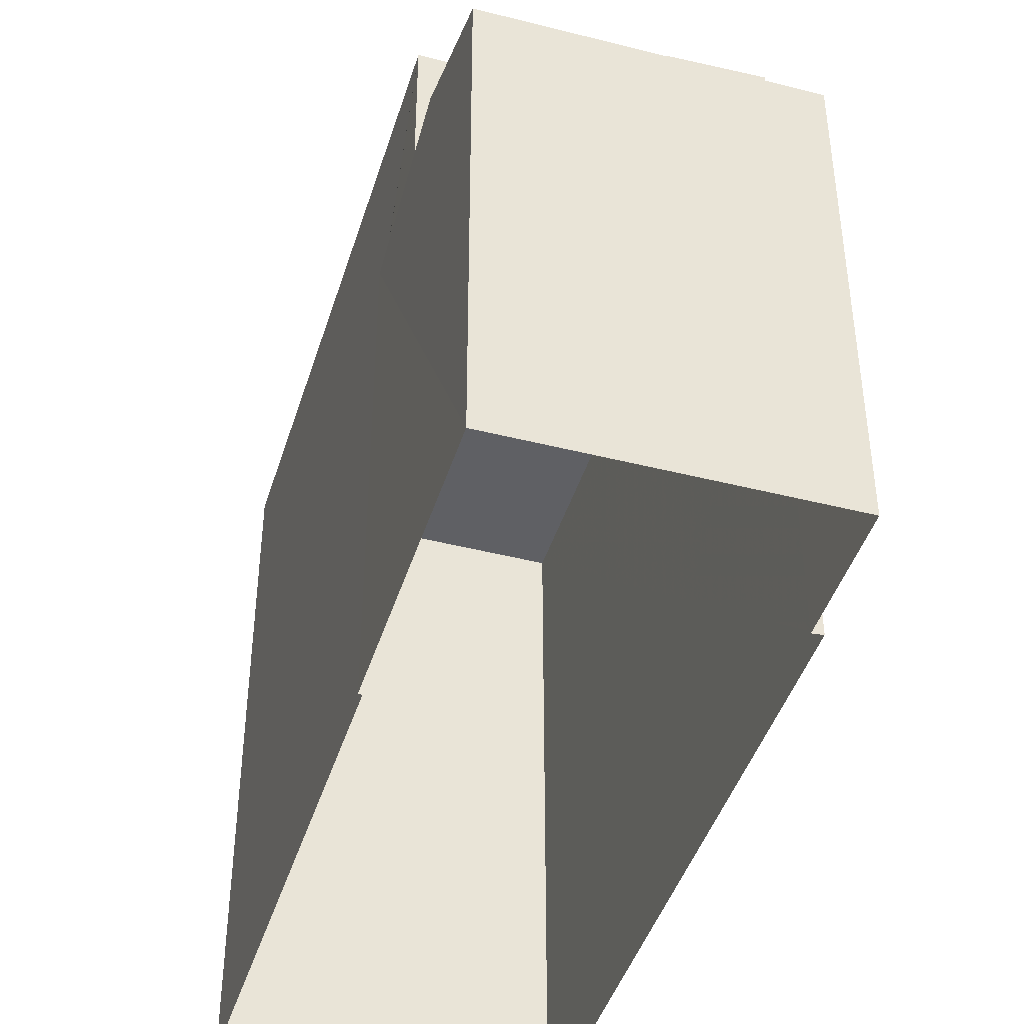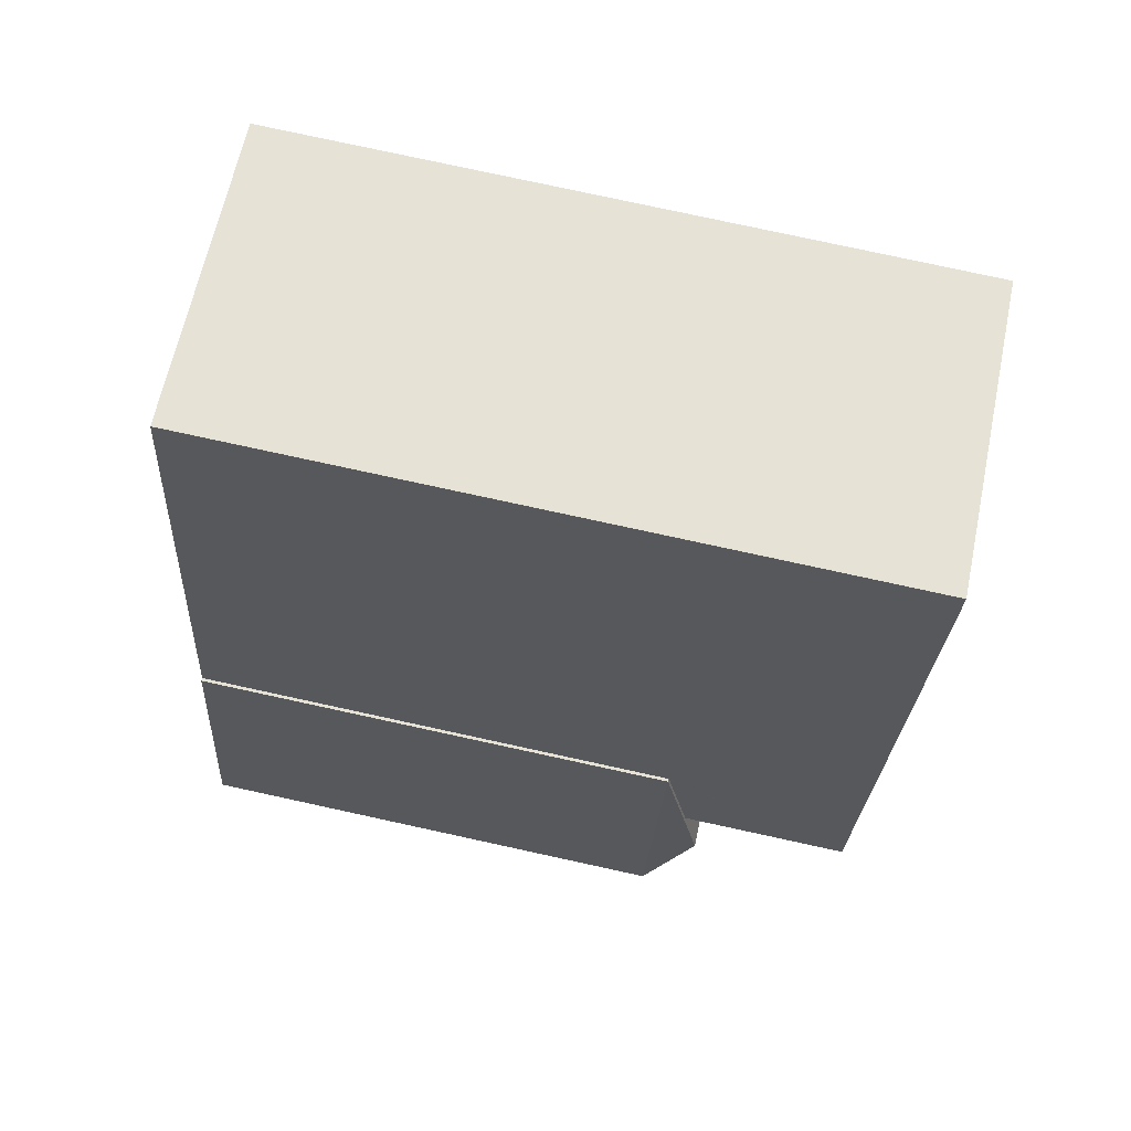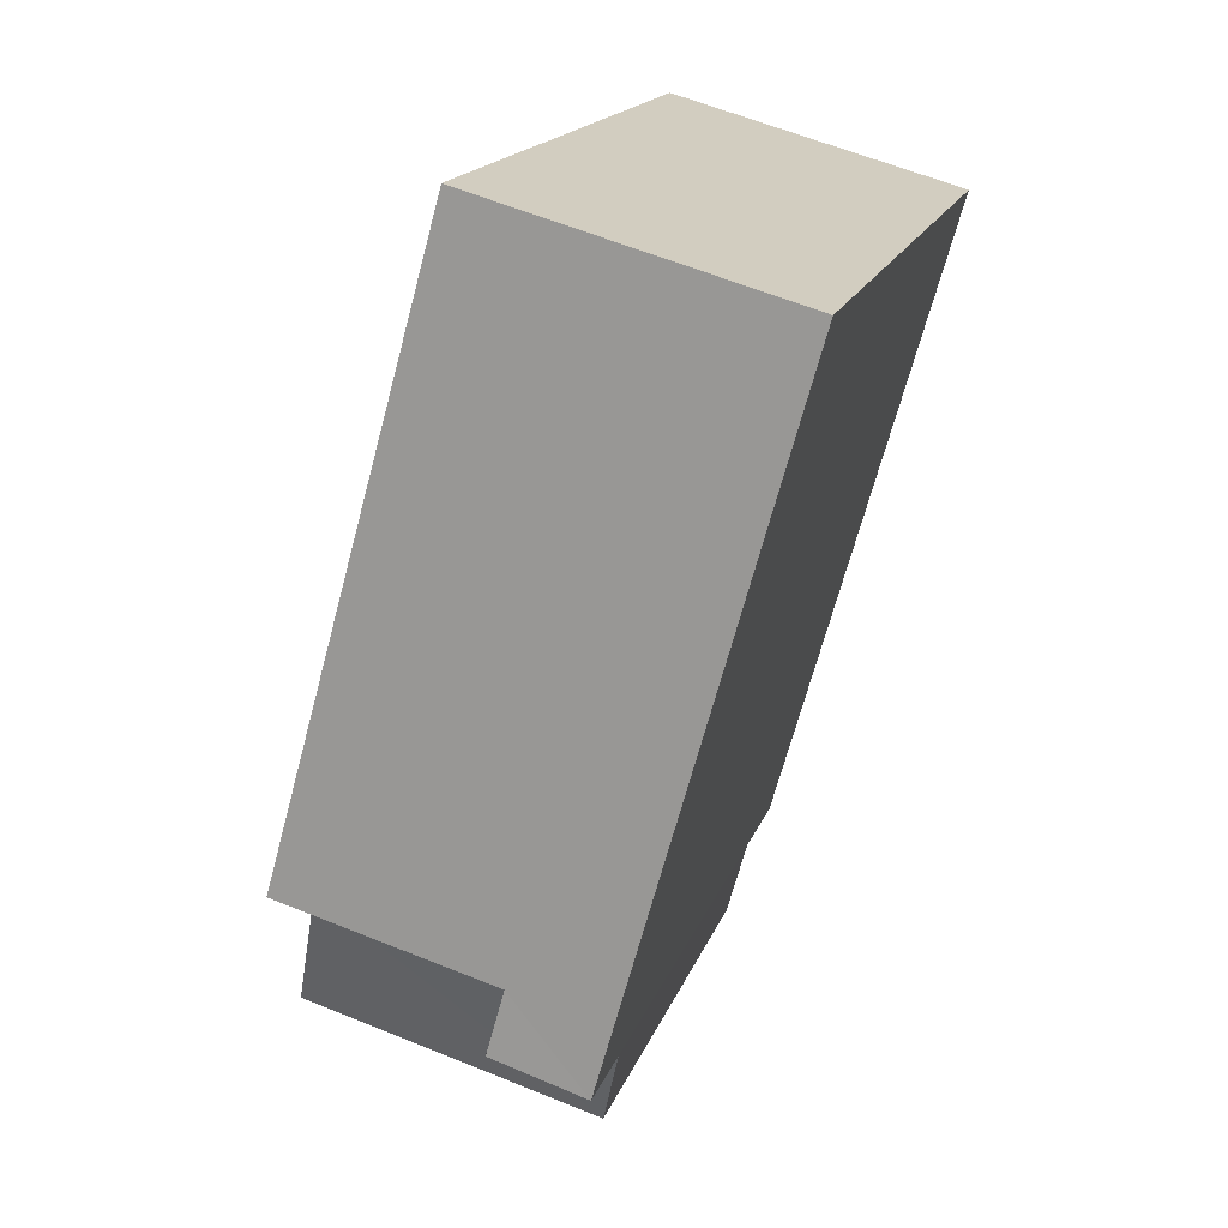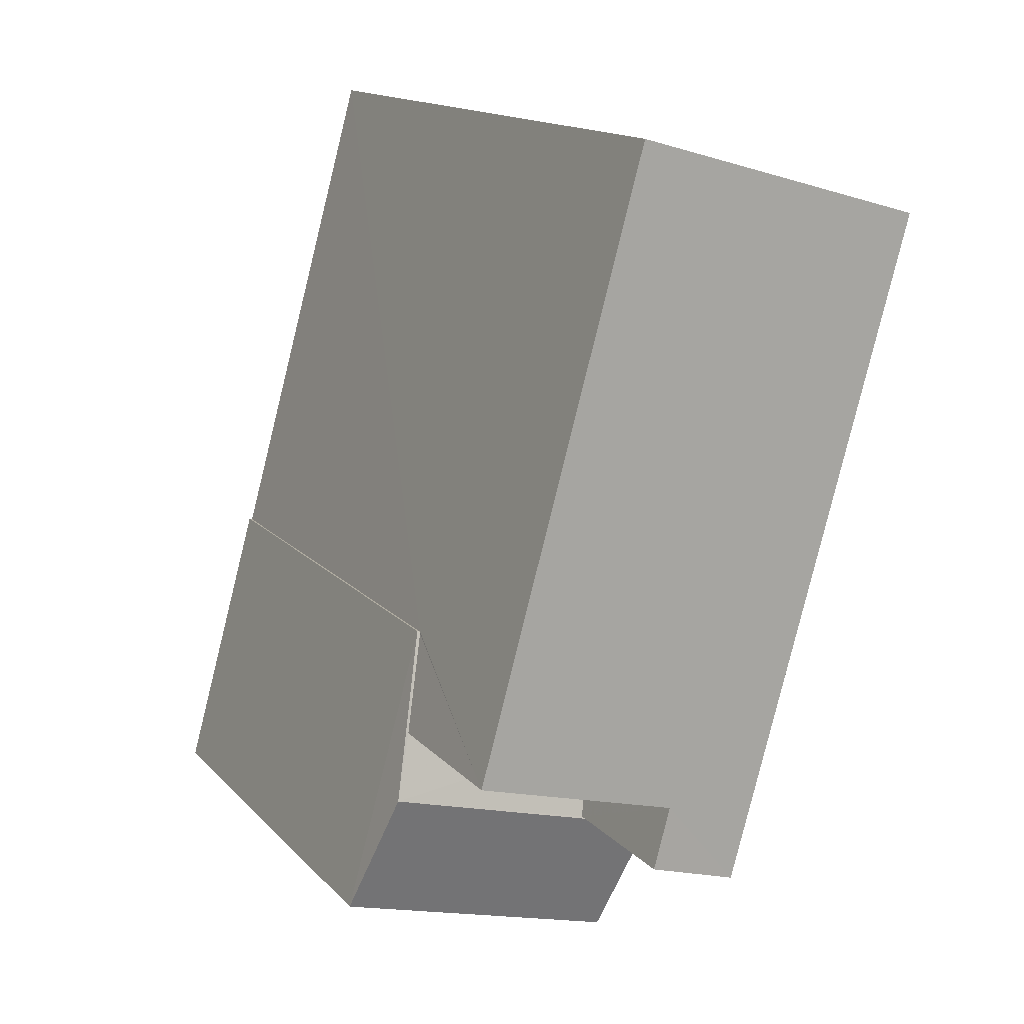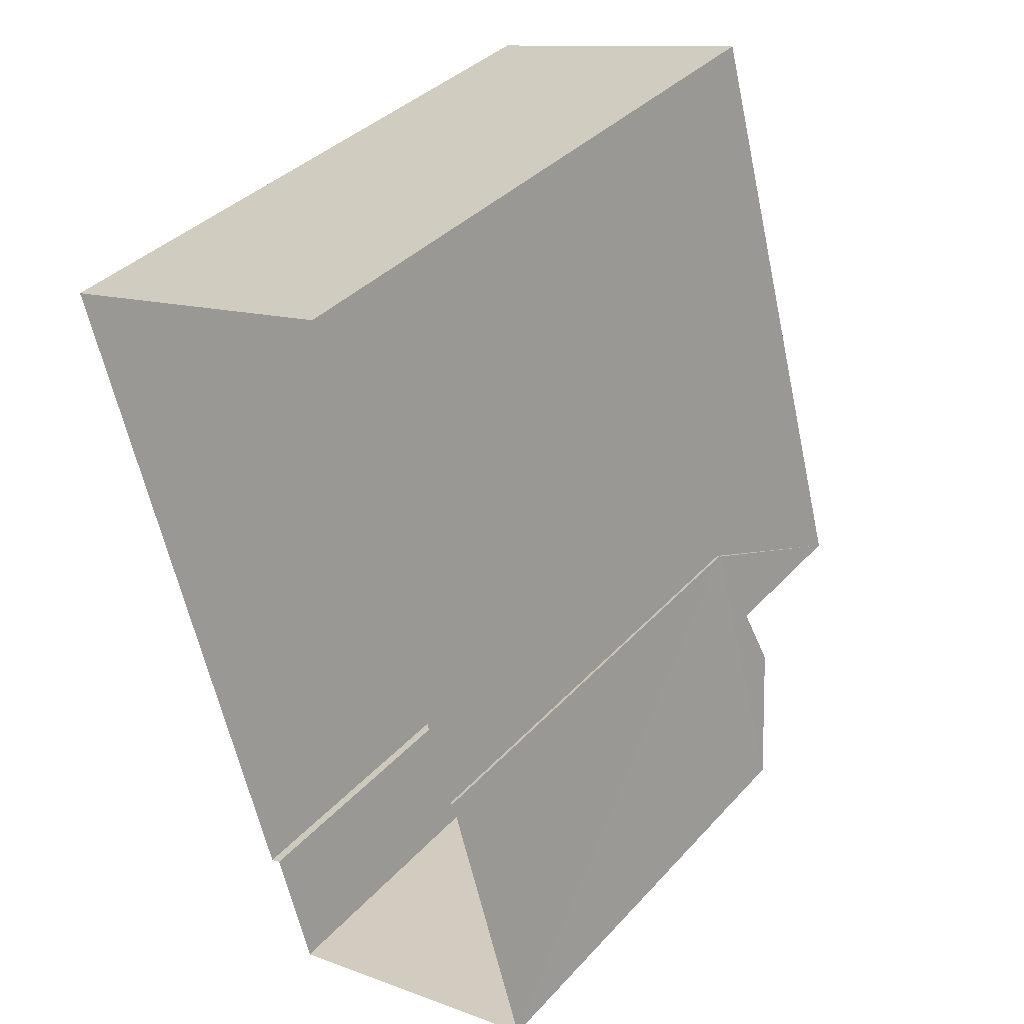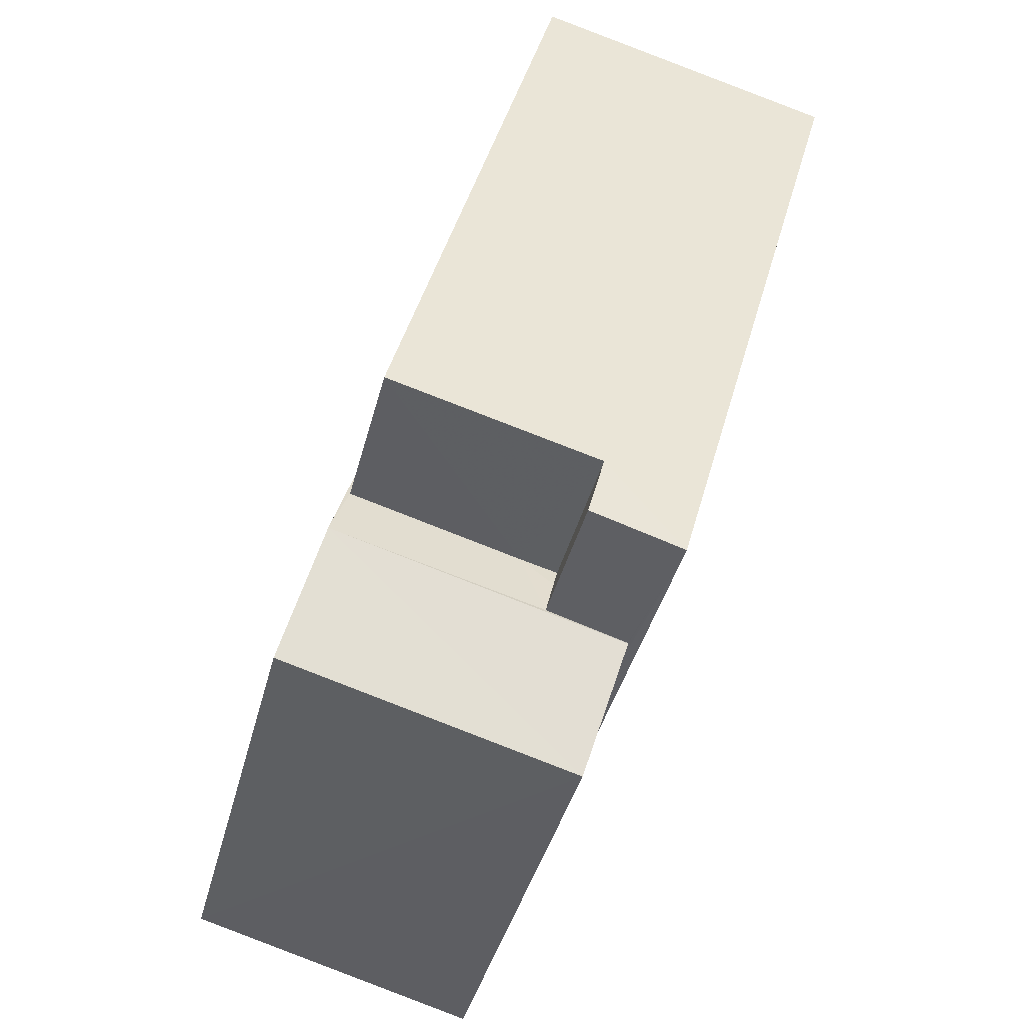
<metadata>
{"format":"obj","ext":"obj","renderer":"f3d","projection":"perspective","resolution":1024,"background":"white","views":[{"elev":-43.6,"azim":-32.4,"up":"+Z"},{"elev":79.4,"azim":-77.8,"up":"+Y"},{"elev":17.3,"azim":15.8,"up":"+Y"},{"elev":15.2,"azim":-27.1,"up":"+Y"},{"elev":37.6,"azim":-143.0,"up":"+Y"},{"elev":-40.8,"azim":-14.1,"up":"+Y"}]}
</metadata>
<code>
v -8.931e+04 -9.976e+04 5.411
v -8.931e+04 -9.976e+04 5.411
v -8.932e+04 -9.976e+04 5.411
v -8.932e+04 -9.976e+04 5.411
v -8.932e+04 -9.976e+04 5.411
v -8.931e+04 -9.976e+04 5.411
v -8.931e+04 -9.975e+04 5.41
v -8.931e+04 -9.975e+04 5.41
v -8.932e+04 -9.976e+04 12.07
v -8.932e+04 -9.976e+04 12.06
v -8.932e+04 -9.976e+04 12.43
v -8.931e+04 -9.976e+04 12.43
v -8.932e+04 -9.976e+04 12.69
v -8.931e+04 -9.976e+04 12.51
v -8.931e+04 -9.976e+04 12.68
v -8.931e+04 -9.976e+04 12.68
v -8.931e+04 -9.976e+04 12.69
v -8.931e+04 -9.976e+04 12.06
v -8.931e+04 -9.976e+04 12.43
v -8.932e+04 -9.976e+04 12.06
v -8.931e+04 -9.976e+04 14.73
v -8.931e+04 -9.976e+04 14.73
v -8.931e+04 -9.976e+04 14.73
v -8.932e+04 -9.976e+04 14.73
v -8.931e+04 -9.975e+04 14.72
v -8.931e+04 -9.975e+04 14.72
v -8.931e+04 -9.976e+04 12.68
v -8.932e+04 -9.976e+04 12.06
v -8.931e+04 -9.976e+04 12.06
f 1 2 3
f 3 4 5
f 6 1 7
f 7 5 8
f 1 3 5
f 1 5 7
f 9 10 11
f 12 11 13
f 14 12 15
f 11 10 13
f 16 15 17
f 15 13 17
f 15 12 13
f 17 13 18
f 14 19 12
f 18 13 20
f 21 22 23
f 24 23 25
f 25 23 26
f 23 22 26
f 27 16 17
f 9 28 10
f 18 3 2
f 18 20 3
f 26 7 8
f 25 26 8
f 11 24 9
f 5 28 8
f 9 24 28
f 8 28 25
f 28 24 25
f 26 22 6
f 7 26 6
f 29 18 2
f 1 29 2
f 19 14 23
f 23 15 21
f 23 14 15
f 23 24 12
f 23 12 19
f 24 11 12
f 1 6 29
f 16 21 15
f 29 6 22
f 22 21 16
f 29 22 27
f 16 27 22
f 20 13 10
f 3 10 4
f 3 20 10
f 29 17 18
f 29 27 17
f 28 4 10
f 28 5 4

</code>
